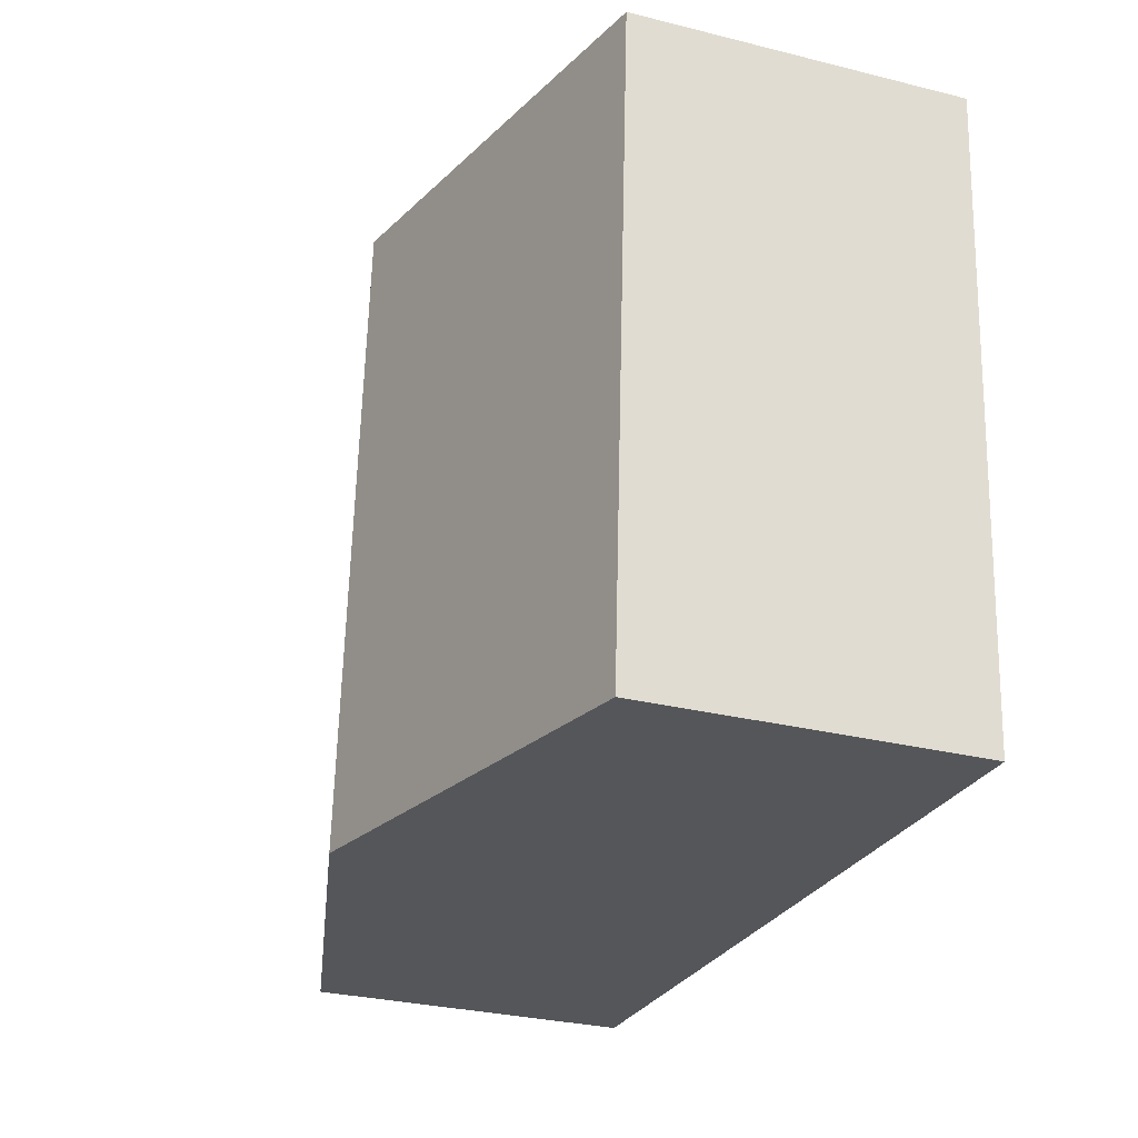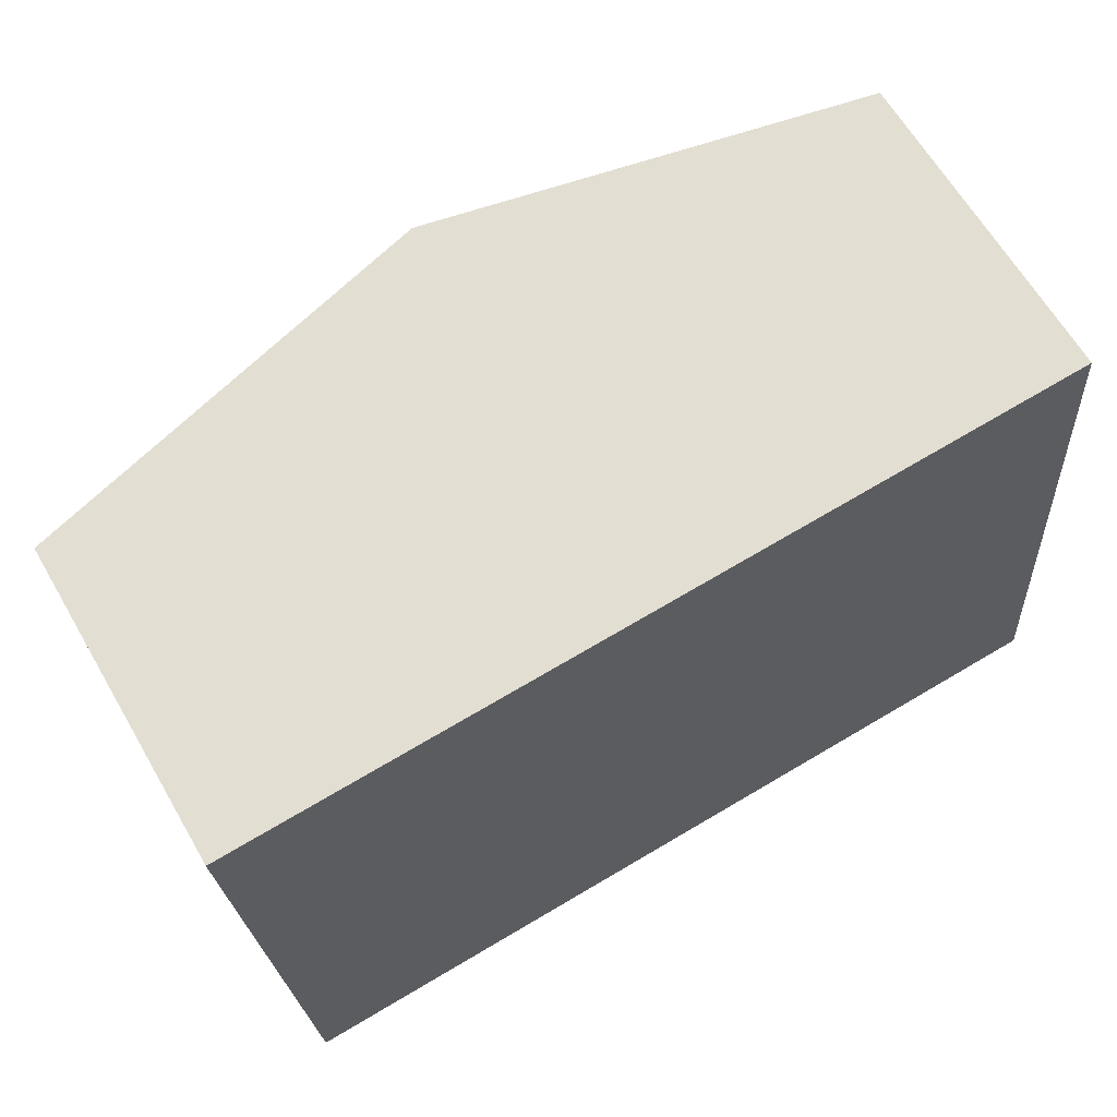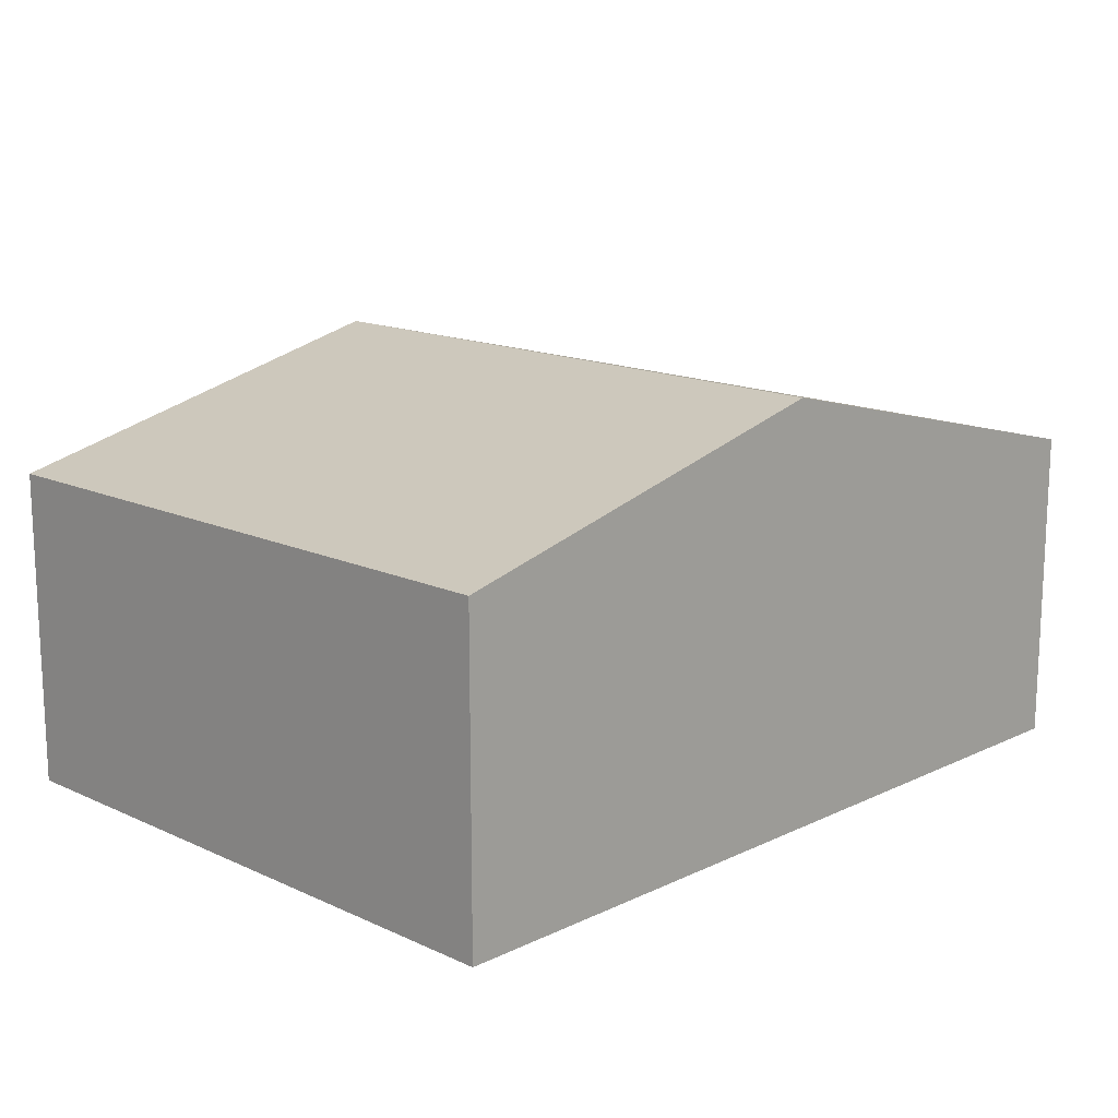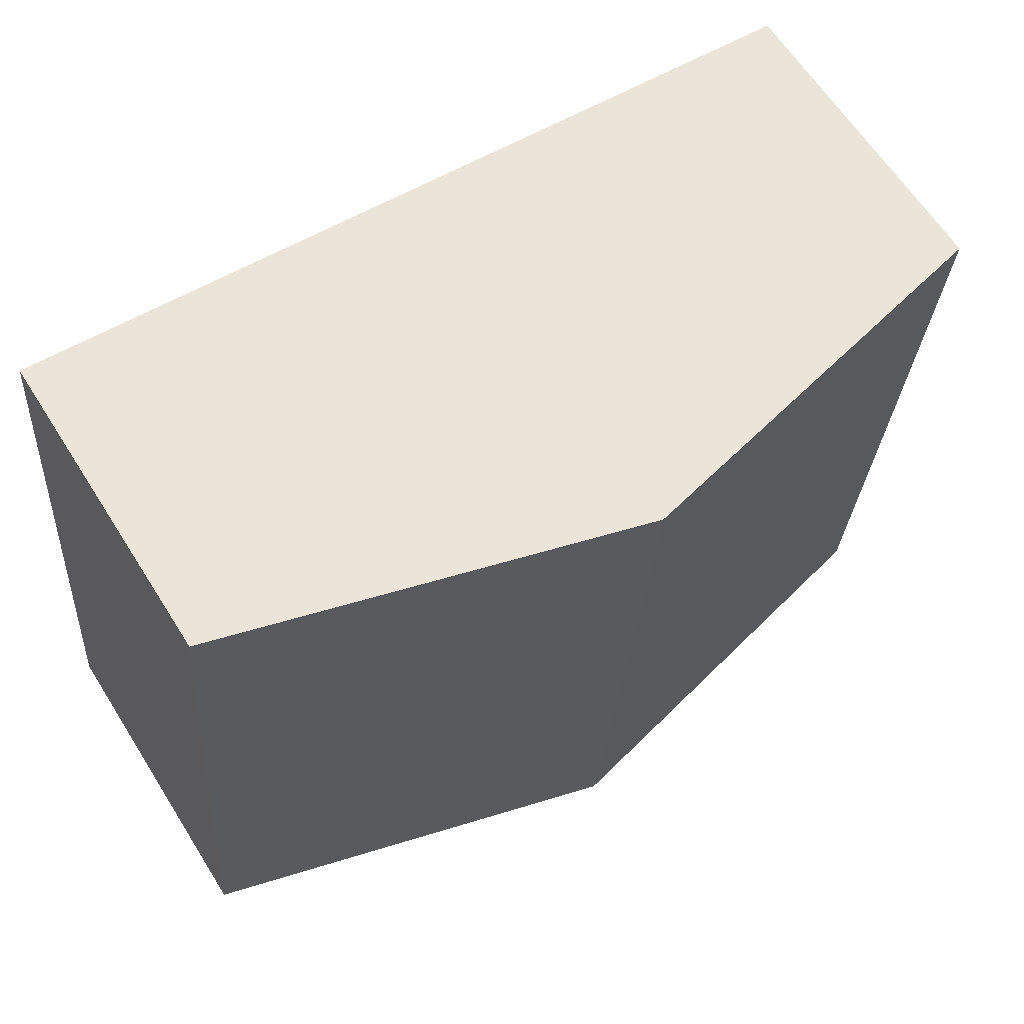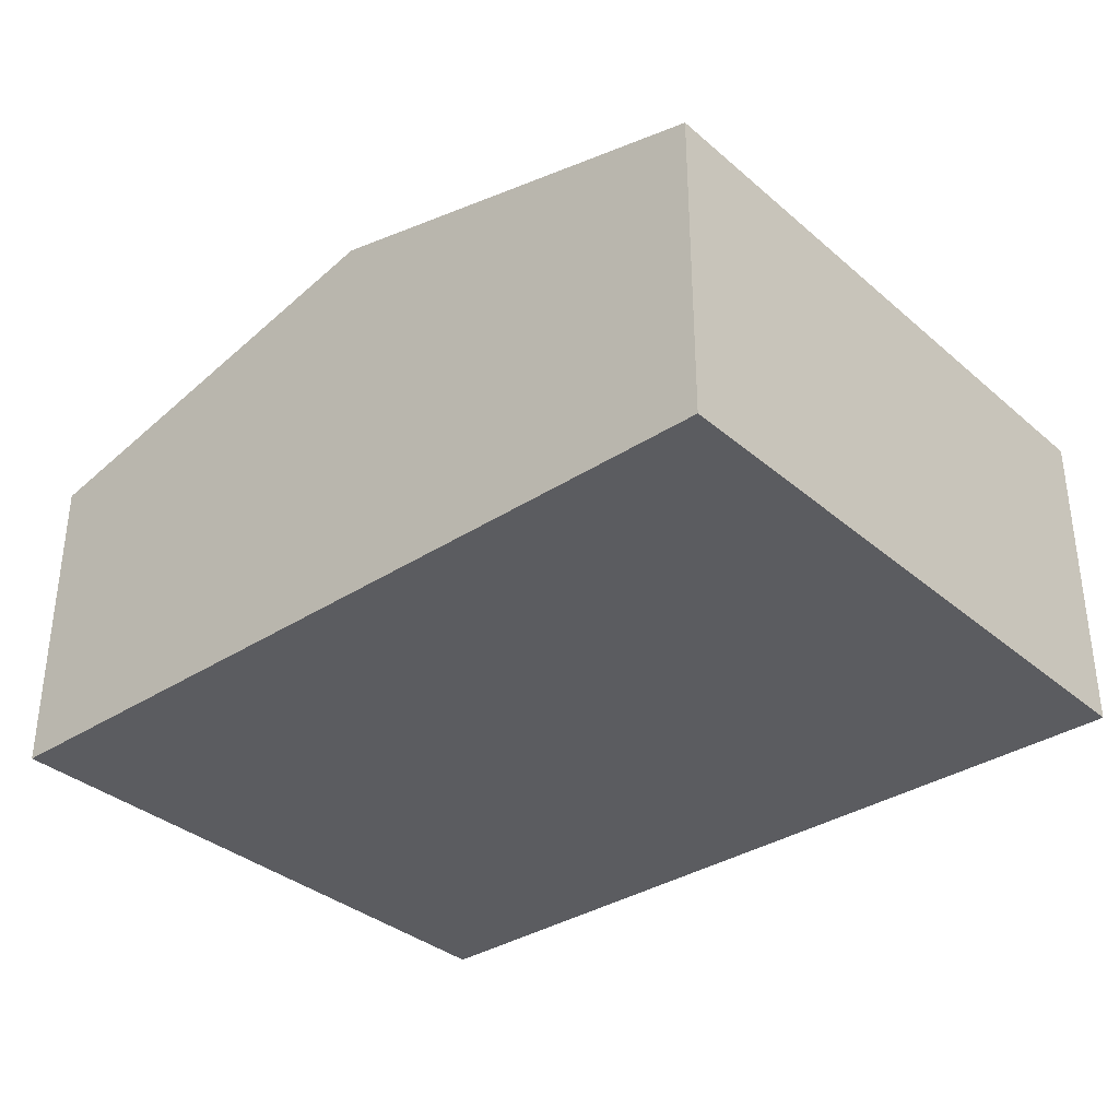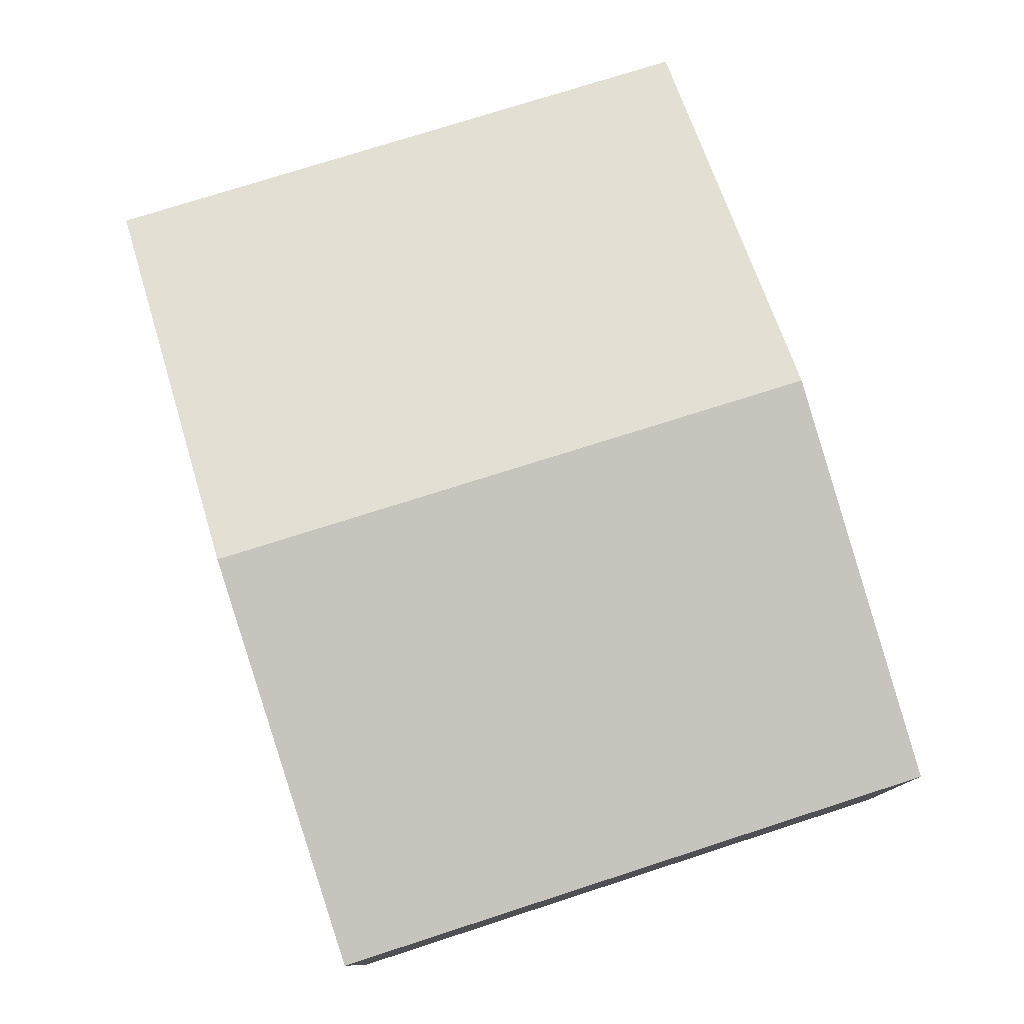
<metadata>
{"format":"obj","ext":"obj","renderer":"f3d","projection":"perspective","resolution":1024,"background":"white","views":[{"elev":-30.0,"azim":-110.0,"up":"+Z"},{"elev":64.0,"azim":-30.1,"up":"+Z"},{"elev":15.1,"azim":-49.8,"up":"+Y"},{"elev":63.2,"azim":147.7,"up":"+Z"},{"elev":-34.5,"azim":36.7,"up":"+Y"},{"elev":77.8,"azim":-112.0,"up":"+Y"}]}
</metadata>
<code>
v  3.084 2.8 -3.919
v  5.526 2.122 0.428
v  5.853 2.122 -3.706
v  2.757 2.8 0.213
v  0 2.125 1.301e-16
v  0.298 2.118 -4.133
v  0 0 0
v  0.298 2.531e-16 -4.133
v  2.757 -1.304e-17 0.213
v  5.526 -2.621e-17 0.428
v  5.853 2.269e-16 -3.706
v  3.084 2.4e-16 -3.919
g defaultobject
f 1 2 3
f 2 1 4
f 5 1 6
f 1 5 4
f 6 7 5
f 7 6 8
f 7 4 5
f 4 7 9
f 4 9 2
f 2 9 10
f 10 3 2
f 3 10 11
f 1 8 6
f 8 1 3
f 8 3 12
f 12 3 11
f 12 7 8
f 7 12 9
f 9 12 10
f 10 12 11

</code>
